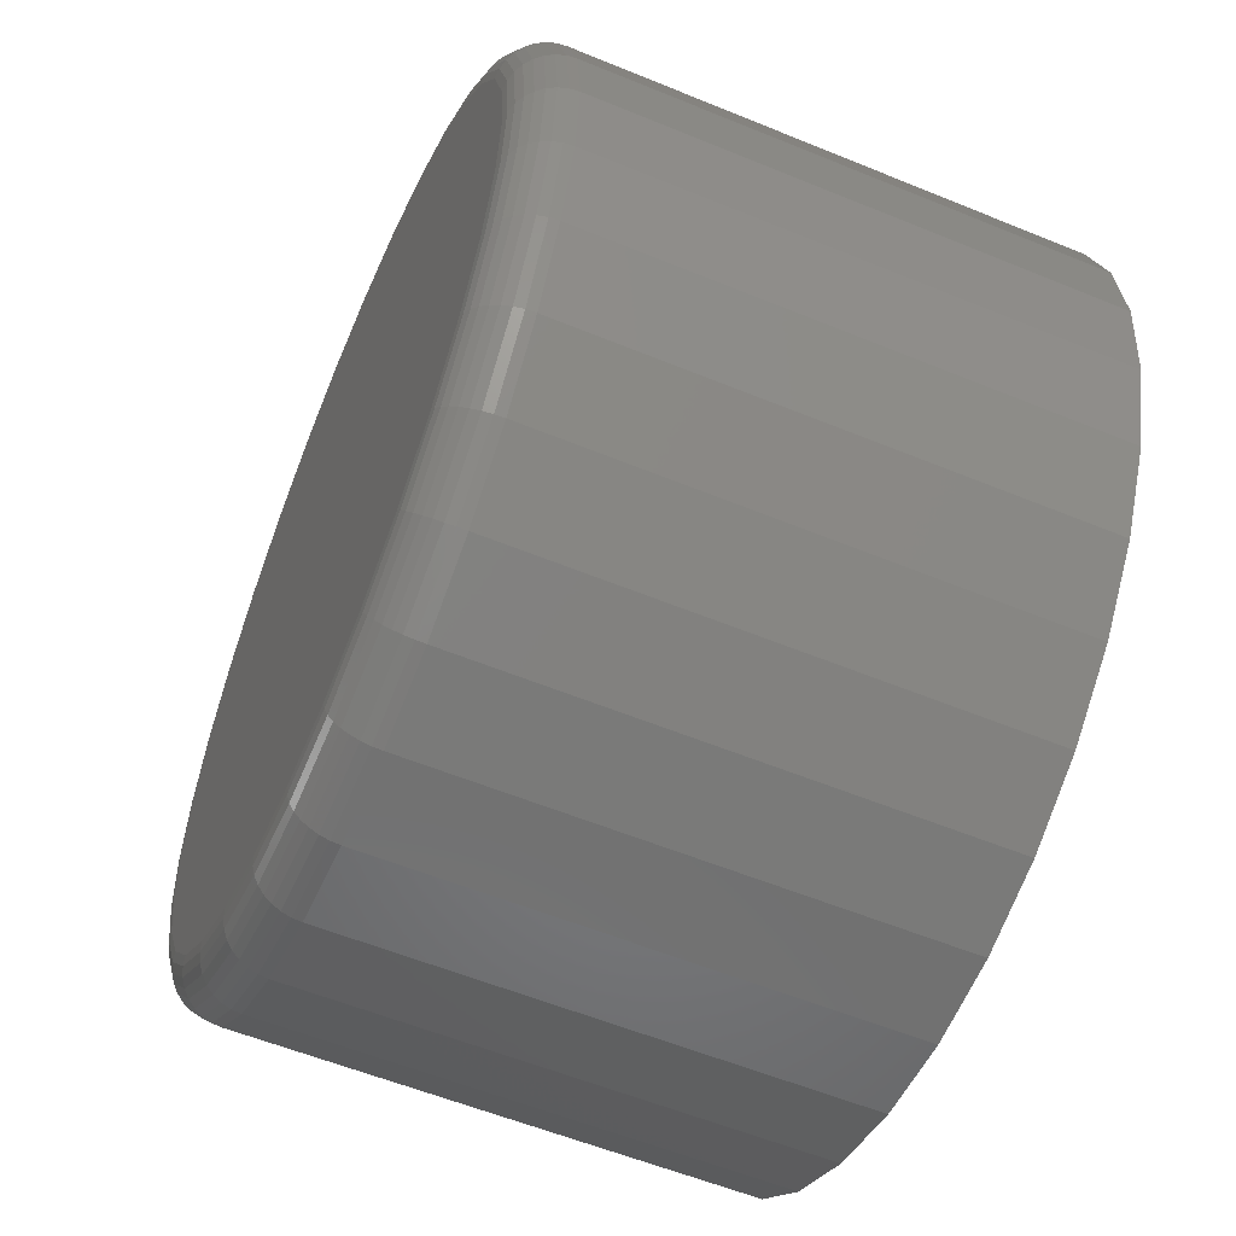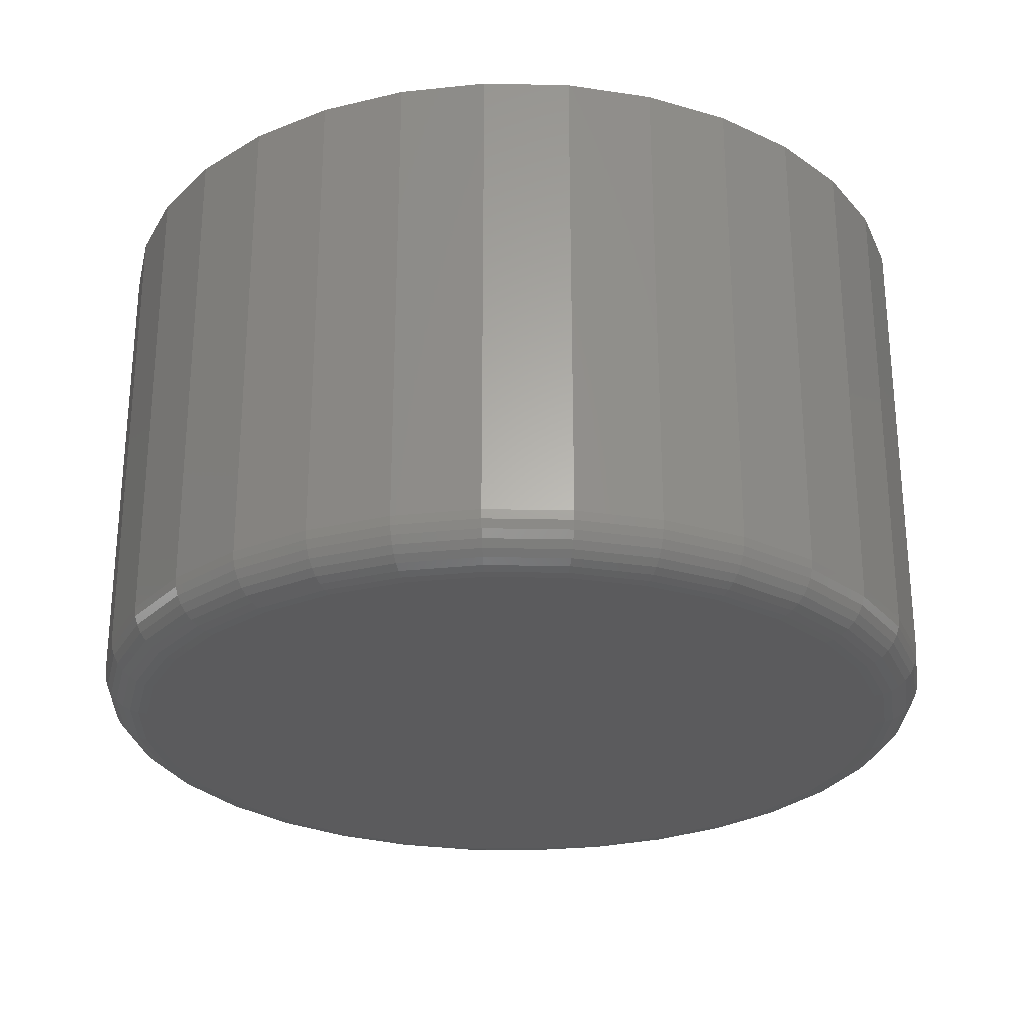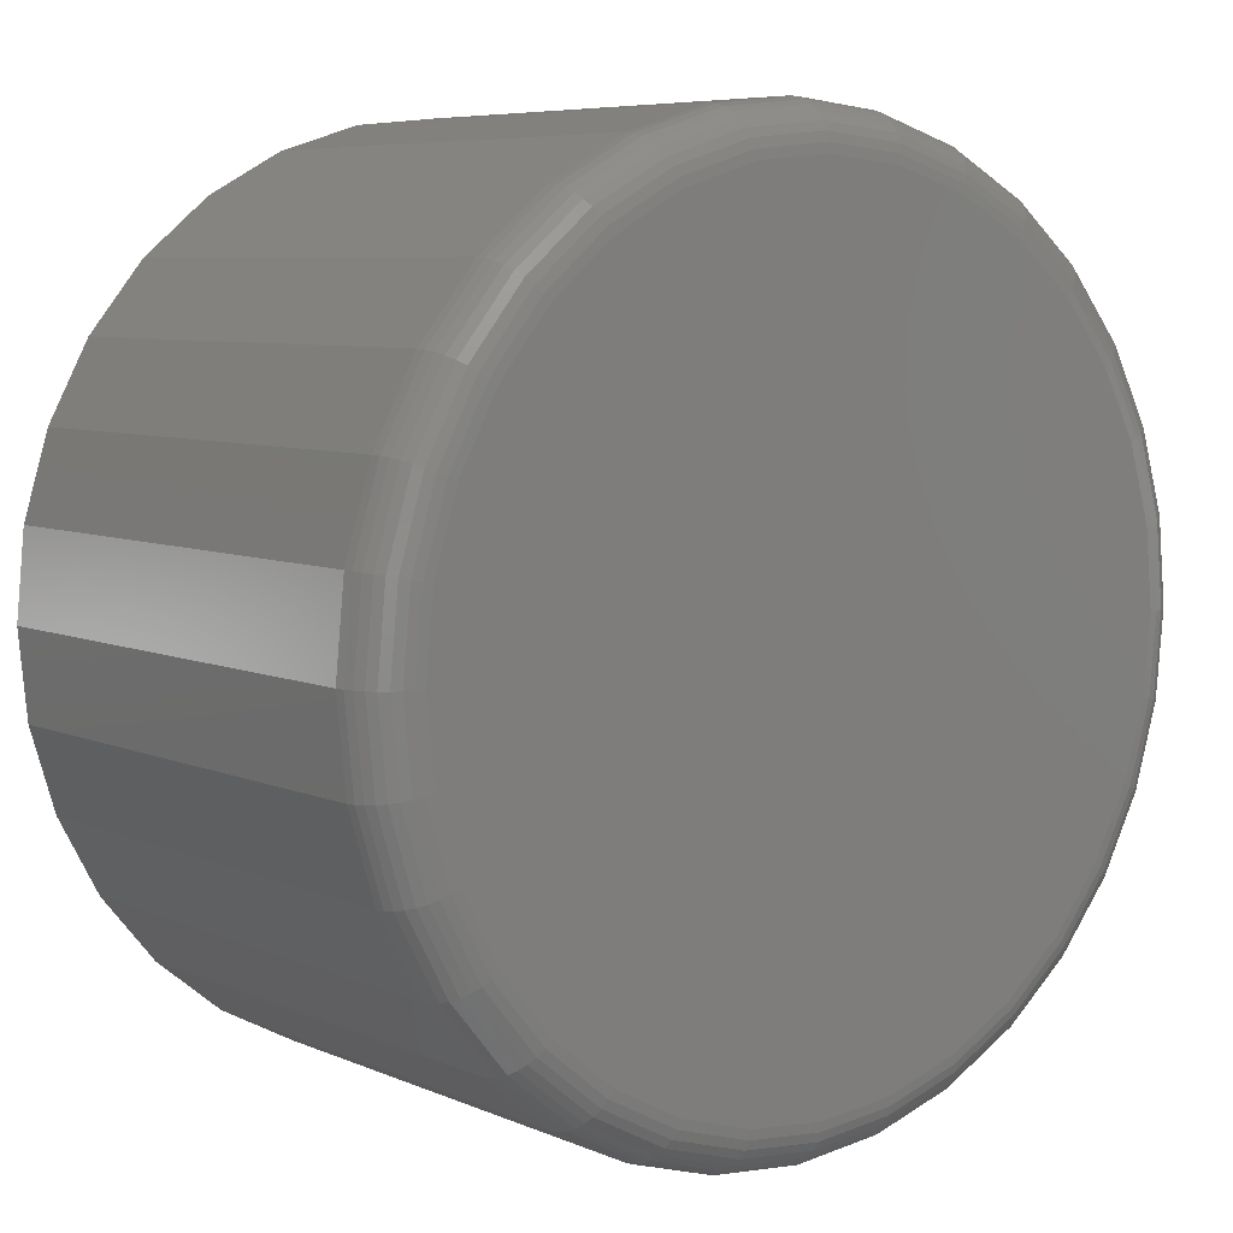
<metadata>
{"format":"stl","ext":"stl","renderer":"f3d","projection":"perspective","resolution":1024,"background":"white","views":[{"elev":-57.0,"azim":-113.2,"up":"+Y"},{"elev":-27.0,"azim":71.2,"up":"+Z"},{"elev":6.7,"azim":141.1,"up":"+Y"}]}
</metadata>
<code>
# stl→obj: 320 verts, 636 faces
v 0.007895 0.5217 0
v 0.1097 0.5117 0
v -0.09389 0.5117 0
v 0.007895 -0.5217 0
v -0.09389 -0.5117 0
v 0.1097 -0.5117 0
v -0.1918 -0.482 0
v 0.2075 -0.482 0
v -0.282 -0.4338 0
v 0.2977 -0.4338 0
v -0.361 -0.3689 0
v 0.3768 -0.3689 0
v -0.4259 -0.2898 0
v 0.4417 -0.2898 0
v -0.4741 -0.1996 0
v 0.4899 -0.1996 0
v -0.5038 -0.1018 0
v 0.5196 -0.1018 0
v -0.5138 3.742e-17 0
v 0.5296 -1.543e-16 0
v -0.5038 0.1018 0
v 0.5196 0.1018 0
v -0.4741 0.1996 0
v 0.4899 0.1996 0
v -0.4259 0.2898 0
v 0.4417 0.2898 0
v -0.361 0.3689 0
v 0.3768 0.3689 0
v -0.282 0.4338 0
v 0.2977 0.4338 0
v -0.1918 0.482 0
v 0.2075 0.482 0
v 0.5921 -6.62e-16 0.0625
v 0.5921 0 0.7109
v 0.5809 -0.114 0.0625
v 0.5809 -0.114 0.7109
v 0.5476 -0.2236 0.0625
v 0.5476 -0.2236 0.7109
v 0.4936 -0.3246 0.0625
v 0.4936 -0.3246 0.7109
v 0.421 -0.4131 0.0625
v 0.421 -0.4131 0.7109
v 0.3325 -0.4858 0.0625
v 0.3325 -0.4858 0.7109
v 0.2315 -0.5397 0.0625
v 0.2315 -0.5397 0.7109
v 0.1219 -0.573 0.0625
v 0.1219 -0.573 0.7109
v 0.007895 -0.5842 0.0625
v 0.007895 -0.5842 0.7109
v -0.1061 -0.573 0.0625
v -0.1061 -0.573 0.7109
v -0.2157 -0.5397 0.0625
v -0.2157 -0.5397 0.7109
v -0.3167 -0.4858 0.0625
v -0.3167 -0.4858 0.7109
v -0.4052 -0.4131 0.0625
v -0.4052 -0.4131 0.7109
v -0.4779 -0.3246 0.0625
v -0.4779 -0.3246 0.7109
v -0.5318 -0.2236 0.0625
v -0.5318 -0.2236 0.7109
v -0.5651 -0.114 0.0625
v -0.5651 -0.114 0.7109
v -0.5763 7.154e-17 0.0625
v -0.5763 7.154e-17 0.7109
v -0.5651 0.114 0.0625
v -0.5651 0.114 0.7109
v -0.5318 0.2236 0.0625
v -0.5318 0.2236 0.7109
v -0.4779 0.3246 0.0625
v -0.4779 0.3246 0.7109
v -0.4052 0.4131 0.0625
v -0.4052 0.4131 0.7109
v -0.3167 0.4858 0.0625
v -0.3167 0.4858 0.7109
v -0.2157 0.5397 0.0625
v -0.2157 0.5397 0.7109
v -0.1061 0.573 0.0625
v -0.1061 0.573 0.7109
v 0.007895 0.5842 0.0625
v 0.007895 0.5842 0.7109
v 0.1219 0.573 0.0625
v 0.1219 0.573 0.7109
v 0.2315 0.5397 0.0625
v 0.2315 0.5397 0.7109
v 0.3325 0.4858 0.0625
v 0.3325 0.4858 0.7109
v 0.421 0.4131 0.0625
v 0.421 0.4131 0.7109
v 0.4936 0.3246 0.0625
v 0.4936 0.3246 0.7109
v 0.5476 0.2236 0.0625
v 0.5476 0.2236 0.7109
v 0.5809 0.114 0.0625
v 0.5809 0.114 0.7109
v 0.5909 5.551e-17 0.05031
v 0.5797 -0.1137 0.05031
v 0.5873 0 0.03858
v 0.5762 -0.113 0.03858
v 0.5816 0 0.02778
v 0.5705 -0.1119 0.02778
v 0.5738 2.776e-17 0.01831
v 0.5629 -0.1104 0.01831
v 0.5643 2.776e-17 0.01053
v 0.5536 -0.1086 0.01053
v 0.5535 0 0.004758
v 0.543 -0.1064 0.004758
v 0.5418 2.776e-17 0.001201
v 0.5315 -0.1042 0.001201
v -0.5639 -0.1137 0.05031
v -0.5751 2.22e-16 0.05031
v -0.5604 -0.113 0.03858
v -0.5716 1.665e-16 0.03858
v -0.5548 -0.1119 0.02778
v -0.5658 1.943e-16 0.02778
v -0.5471 -0.1104 0.01831
v -0.558 1.943e-16 0.01831
v -0.5378 -0.1086 0.01053
v -0.5485 2.22e-16 0.01053
v -0.5272 -0.1064 0.004758
v -0.5377 2.22e-16 0.004758
v -0.5158 -0.1042 0.001201
v -0.526 1.943e-16 0.001201
v -0.5307 -0.2231 0.05031
v -0.5274 -0.2217 0.03858
v -0.5221 -0.2195 0.02778
v -0.5149 -0.2166 0.01831
v -0.5062 -0.2129 0.01053
v -0.4962 -0.2088 0.004758
v -0.4854 -0.2043 0.001201
v -0.4769 -0.3239 0.05031
v -0.4739 -0.3219 0.03858
v -0.4691 -0.3187 0.02778
v -0.4626 -0.3144 0.01831
v -0.4548 -0.3091 0.01053
v -0.4458 -0.3031 0.004758
v -0.436 -0.2966 0.001201
v -0.4044 -0.4123 0.05031
v -0.4018 -0.4097 0.03858
v -0.3978 -0.4057 0.02778
v -0.3923 -0.4002 0.01831
v -0.3856 -0.3935 0.01053
v -0.3779 -0.3858 0.004758
v -0.3696 -0.3775 0.001201
v -0.316 -0.4848 0.05031
v -0.314 -0.4818 0.03858
v -0.3108 -0.477 0.02778
v -0.3065 -0.4705 0.01831
v -0.3012 -0.4627 0.01053
v -0.2952 -0.4537 0.004758
v -0.2887 -0.4439 0.001201
v -0.2152 -0.5386 0.05031
v -0.2139 -0.5353 0.03858
v -0.2116 -0.53 0.02778
v -0.2087 -0.5228 0.01831
v -0.205 -0.5141 0.01053
v -0.2009 -0.5041 0.004758
v -0.1964 -0.4933 0.001201
v -0.1058 -0.5718 0.05031
v -0.1052 -0.5683 0.03858
v -0.104 -0.5627 0.02778
v -0.1025 -0.555 0.01831
v -0.1007 -0.5457 0.01053
v -0.09855 -0.5351 0.004758
v -0.09626 -0.5236 0.001201
v 0.007895 -0.583 0.05031
v 0.007895 -0.5795 0.03858
v 0.007895 -0.5737 0.02778
v 0.007895 -0.5659 0.01831
v 0.007895 -0.5564 0.01053
v 0.007895 -0.5456 0.004758
v 0.007895 -0.5339 0.001201
v 0.1216 -0.5718 0.05031
v 0.1209 -0.5683 0.03858
v 0.1198 -0.5627 0.02778
v 0.1183 -0.555 0.01831
v 0.1164 -0.5457 0.01053
v 0.1143 -0.5351 0.004758
v 0.1121 -0.5236 0.001201
v 0.231 -0.5386 0.05031
v 0.2296 -0.5353 0.03858
v 0.2274 -0.53 0.02778
v 0.2245 -0.5228 0.01831
v 0.2208 -0.5141 0.01053
v 0.2167 -0.5041 0.004758
v 0.2122 -0.4933 0.001201
v 0.3318 -0.4848 0.05031
v 0.3298 -0.4818 0.03858
v 0.3266 -0.477 0.02778
v 0.3223 -0.4705 0.01831
v 0.317 -0.4627 0.01053
v 0.311 -0.4537 0.004758
v 0.3045 -0.4439 0.001201
v 0.4201 -0.4123 0.05031
v 0.4176 -0.4097 0.03858
v 0.4135 -0.4057 0.02778
v 0.408 -0.4002 0.01831
v 0.4014 -0.3935 0.01053
v 0.3937 -0.3858 0.004758
v 0.3854 -0.3775 0.001201
v 0.4926 -0.3239 0.05031
v 0.4897 -0.3219 0.03858
v 0.4849 -0.3187 0.02778
v 0.4784 -0.3144 0.01831
v 0.4706 -0.3091 0.01053
v 0.4616 -0.3031 0.004758
v 0.4518 -0.2966 0.001201
v 0.5465 -0.2231 0.05031
v 0.5432 -0.2217 0.03858
v 0.5379 -0.2195 0.02778
v 0.5307 -0.2166 0.01831
v 0.522 -0.2129 0.01053
v 0.512 -0.2088 0.004758
v 0.5012 -0.2043 0.001201
v -0.5639 0.1137 0.05031
v -0.5604 0.113 0.03858
v -0.5548 0.1119 0.02778
v -0.5471 0.1104 0.01831
v -0.5378 0.1086 0.01053
v -0.5272 0.1064 0.004758
v -0.5158 0.1042 0.001201
v 0.5797 0.1137 0.05031
v 0.5762 0.113 0.03858
v 0.5705 0.1119 0.02778
v 0.5629 0.1104 0.01831
v 0.5536 0.1086 0.01053
v 0.543 0.1064 0.004758
v 0.5315 0.1042 0.001201
v 0.5465 0.2231 0.05031
v 0.5432 0.2217 0.03858
v 0.5379 0.2195 0.02778
v 0.5307 0.2166 0.01831
v 0.522 0.2129 0.01053
v 0.512 0.2088 0.004758
v 0.5012 0.2043 0.001201
v 0.4926 0.3239 0.05031
v 0.4897 0.3219 0.03858
v 0.4849 0.3187 0.02778
v 0.4784 0.3144 0.01831
v 0.4706 0.3091 0.01053
v 0.4616 0.3031 0.004758
v 0.4518 0.2966 0.001201
v 0.4201 0.4123 0.05031
v 0.4176 0.4097 0.03858
v 0.4135 0.4057 0.02778
v 0.408 0.4002 0.01831
v 0.4014 0.3935 0.01053
v 0.3937 0.3858 0.004758
v 0.3854 0.3775 0.001201
v 0.3318 0.4848 0.05031
v 0.3298 0.4818 0.03858
v 0.3266 0.477 0.02778
v 0.3223 0.4705 0.01831
v 0.317 0.4627 0.01053
v 0.311 0.4537 0.004758
v 0.3045 0.4439 0.001201
v 0.231 0.5386 0.05031
v 0.2296 0.5353 0.03858
v 0.2274 0.53 0.02778
v 0.2245 0.5228 0.01831
v 0.2208 0.5141 0.01053
v 0.2167 0.5041 0.004758
v 0.2122 0.4933 0.001201
v 0.1216 0.5718 0.05031
v 0.1209 0.5683 0.03858
v 0.1198 0.5627 0.02778
v 0.1183 0.555 0.01831
v 0.1164 0.5457 0.01053
v 0.1143 0.5351 0.004758
v 0.1121 0.5236 0.001201
v 0.007895 0.583 0.05031
v 0.007895 0.5795 0.03858
v 0.007895 0.5737 0.02778
v 0.007895 0.5659 0.01831
v 0.007895 0.5564 0.01053
v 0.007895 0.5456 0.004758
v 0.007895 0.5339 0.001201
v -0.1058 0.5718 0.05031
v -0.1052 0.5683 0.03858
v -0.104 0.5627 0.02778
v -0.1025 0.555 0.01831
v -0.1007 0.5457 0.01053
v -0.09855 0.5351 0.004758
v -0.09626 0.5236 0.001201
v -0.2152 0.5386 0.05031
v -0.2139 0.5353 0.03858
v -0.2116 0.53 0.02778
v -0.2087 0.5228 0.01831
v -0.205 0.5141 0.01053
v -0.2009 0.5041 0.004758
v -0.1964 0.4933 0.001201
v -0.316 0.4848 0.05031
v -0.314 0.4818 0.03858
v -0.3108 0.477 0.02778
v -0.3065 0.4705 0.01831
v -0.3012 0.4627 0.01053
v -0.2952 0.4537 0.004758
v -0.2887 0.4439 0.001201
v -0.4044 0.4123 0.05031
v -0.4018 0.4097 0.03858
v -0.3978 0.4057 0.02778
v -0.3923 0.4002 0.01831
v -0.3856 0.3935 0.01053
v -0.3779 0.3858 0.004758
v -0.3696 0.3775 0.001201
v -0.4769 0.3239 0.05031
v -0.4739 0.3219 0.03858
v -0.4691 0.3187 0.02778
v -0.4626 0.3144 0.01831
v -0.4548 0.3091 0.01053
v -0.4458 0.3031 0.004758
v -0.436 0.2966 0.001201
v -0.5307 0.2231 0.05031
v -0.5274 0.2217 0.03858
v -0.5221 0.2195 0.02778
v -0.5149 0.2166 0.01831
v -0.5062 0.2129 0.01053
v -0.4962 0.2088 0.004758
v -0.4854 0.2043 0.001201
f 1 2 3
f 4 5 6
f 6 5 7
f 6 7 8
f 8 7 9
f 8 9 10
f 10 9 11
f 10 11 12
f 12 11 13
f 12 13 14
f 14 13 15
f 14 15 16
f 16 15 17
f 16 17 18
f 18 17 19
f 18 19 20
f 20 19 21
f 20 21 22
f 22 21 23
f 22 23 24
f 24 23 25
f 24 25 26
f 26 25 27
f 26 27 28
f 28 27 29
f 28 29 30
f 30 29 31
f 30 31 32
f 32 31 3
f 32 3 2
f 33 34 35
f 35 34 36
f 35 36 37
f 37 36 38
f 37 38 39
f 39 38 40
f 39 40 41
f 41 40 42
f 41 42 43
f 43 42 44
f 43 44 45
f 45 44 46
f 45 46 47
f 47 46 48
f 47 48 49
f 49 48 50
f 49 50 51
f 51 50 52
f 51 52 53
f 53 52 54
f 53 54 55
f 55 54 56
f 55 56 57
f 57 56 58
f 57 58 59
f 59 58 60
f 59 60 61
f 61 60 62
f 61 62 63
f 63 62 64
f 63 64 65
f 65 64 66
f 65 66 67
f 67 66 68
f 67 68 69
f 69 68 70
f 69 70 71
f 71 70 72
f 71 72 73
f 73 72 74
f 73 74 75
f 75 74 76
f 75 76 77
f 77 76 78
f 77 78 79
f 79 78 80
f 79 80 81
f 81 80 82
f 81 82 83
f 83 82 84
f 83 84 85
f 85 84 86
f 85 86 87
f 87 86 88
f 87 88 89
f 89 88 90
f 89 90 91
f 91 90 92
f 91 92 93
f 93 92 94
f 93 94 95
f 95 94 96
f 95 96 33
f 33 96 34
f 33 35 97
f 97 35 98
f 97 98 99
f 99 98 100
f 99 100 101
f 101 100 102
f 101 102 103
f 103 102 104
f 103 104 105
f 105 104 106
f 105 106 107
f 107 106 108
f 107 108 109
f 109 108 110
f 109 110 20
f 20 110 18
f 63 65 111
f 111 65 112
f 111 112 113
f 113 112 114
f 113 114 115
f 115 114 116
f 115 116 117
f 117 116 118
f 117 118 119
f 119 118 120
f 119 120 121
f 121 120 122
f 121 122 123
f 123 122 124
f 123 124 17
f 17 124 19
f 61 63 125
f 125 63 111
f 125 111 126
f 126 111 113
f 126 113 127
f 127 113 115
f 127 115 128
f 128 115 117
f 128 117 129
f 129 117 119
f 129 119 130
f 130 119 121
f 130 121 131
f 131 121 123
f 131 123 15
f 15 123 17
f 59 61 132
f 132 61 125
f 132 125 133
f 133 125 126
f 133 126 134
f 134 126 127
f 134 127 135
f 135 127 128
f 135 128 136
f 136 128 129
f 136 129 137
f 137 129 130
f 137 130 138
f 138 130 131
f 138 131 13
f 13 131 15
f 57 59 139
f 139 59 132
f 139 132 140
f 140 132 133
f 140 133 141
f 141 133 134
f 141 134 142
f 142 134 135
f 142 135 143
f 143 135 136
f 143 136 144
f 144 136 137
f 144 137 145
f 145 137 138
f 145 138 11
f 11 138 13
f 55 57 146
f 146 57 139
f 146 139 147
f 147 139 140
f 147 140 148
f 148 140 141
f 148 141 149
f 149 141 142
f 149 142 150
f 150 142 143
f 150 143 151
f 151 143 144
f 151 144 152
f 152 144 145
f 152 145 9
f 9 145 11
f 53 55 153
f 153 55 146
f 153 146 154
f 154 146 147
f 154 147 155
f 155 147 148
f 155 148 156
f 156 148 149
f 156 149 157
f 157 149 150
f 157 150 158
f 158 150 151
f 158 151 159
f 159 151 152
f 159 152 7
f 7 152 9
f 51 53 160
f 160 53 153
f 160 153 161
f 161 153 154
f 161 154 162
f 162 154 155
f 162 155 163
f 163 155 156
f 163 156 164
f 164 156 157
f 164 157 165
f 165 157 158
f 165 158 166
f 166 158 159
f 166 159 5
f 5 159 7
f 49 51 167
f 167 51 160
f 167 160 168
f 168 160 161
f 168 161 169
f 169 161 162
f 169 162 170
f 170 162 163
f 170 163 171
f 171 163 164
f 171 164 172
f 172 164 165
f 172 165 173
f 173 165 166
f 173 166 4
f 4 166 5
f 47 49 174
f 174 49 167
f 174 167 175
f 175 167 168
f 175 168 176
f 176 168 169
f 176 169 177
f 177 169 170
f 177 170 178
f 178 170 171
f 178 171 179
f 179 171 172
f 179 172 180
f 180 172 173
f 180 173 6
f 6 173 4
f 45 47 181
f 181 47 174
f 181 174 182
f 182 174 175
f 182 175 183
f 183 175 176
f 183 176 184
f 184 176 177
f 184 177 185
f 185 177 178
f 185 178 186
f 186 178 179
f 186 179 187
f 187 179 180
f 187 180 8
f 8 180 6
f 43 45 188
f 188 45 181
f 188 181 189
f 189 181 182
f 189 182 190
f 190 182 183
f 190 183 191
f 191 183 184
f 191 184 192
f 192 184 185
f 192 185 193
f 193 185 186
f 193 186 194
f 194 186 187
f 194 187 10
f 10 187 8
f 41 43 195
f 195 43 188
f 195 188 196
f 196 188 189
f 196 189 197
f 197 189 190
f 197 190 198
f 198 190 191
f 198 191 199
f 199 191 192
f 199 192 200
f 200 192 193
f 200 193 201
f 201 193 194
f 201 194 12
f 12 194 10
f 39 41 202
f 202 41 195
f 202 195 203
f 203 195 196
f 203 196 204
f 204 196 197
f 204 197 205
f 205 197 198
f 205 198 206
f 206 198 199
f 206 199 207
f 207 199 200
f 207 200 208
f 208 200 201
f 208 201 14
f 14 201 12
f 37 39 209
f 209 39 202
f 209 202 210
f 210 202 203
f 210 203 211
f 211 203 204
f 211 204 212
f 212 204 205
f 212 205 213
f 213 205 206
f 213 206 214
f 214 206 207
f 214 207 215
f 215 207 208
f 215 208 16
f 16 208 14
f 35 37 98
f 98 37 209
f 98 209 100
f 100 209 210
f 100 210 102
f 102 210 211
f 102 211 104
f 104 211 212
f 104 212 106
f 106 212 213
f 106 213 108
f 108 213 214
f 108 214 110
f 110 214 215
f 110 215 18
f 18 215 16
f 65 67 112
f 112 67 216
f 112 216 114
f 114 216 217
f 114 217 116
f 116 217 218
f 116 218 118
f 118 218 219
f 118 219 120
f 120 219 220
f 120 220 122
f 122 220 221
f 122 221 124
f 124 221 222
f 124 222 19
f 19 222 21
f 95 33 223
f 223 33 97
f 223 97 224
f 224 97 99
f 224 99 225
f 225 99 101
f 225 101 226
f 226 101 103
f 226 103 227
f 227 103 105
f 227 105 228
f 228 105 107
f 228 107 229
f 229 107 109
f 229 109 22
f 22 109 20
f 93 95 230
f 230 95 223
f 230 223 231
f 231 223 224
f 231 224 232
f 232 224 225
f 232 225 233
f 233 225 226
f 233 226 234
f 234 226 227
f 234 227 235
f 235 227 228
f 235 228 236
f 236 228 229
f 236 229 24
f 24 229 22
f 91 93 237
f 237 93 230
f 237 230 238
f 238 230 231
f 238 231 239
f 239 231 232
f 239 232 240
f 240 232 233
f 240 233 241
f 241 233 234
f 241 234 242
f 242 234 235
f 242 235 243
f 243 235 236
f 243 236 26
f 26 236 24
f 89 91 244
f 244 91 237
f 244 237 245
f 245 237 238
f 245 238 246
f 246 238 239
f 246 239 247
f 247 239 240
f 247 240 248
f 248 240 241
f 248 241 249
f 249 241 242
f 249 242 250
f 250 242 243
f 250 243 28
f 28 243 26
f 87 89 251
f 251 89 244
f 251 244 252
f 252 244 245
f 252 245 253
f 253 245 246
f 253 246 254
f 254 246 247
f 254 247 255
f 255 247 248
f 255 248 256
f 256 248 249
f 256 249 257
f 257 249 250
f 257 250 30
f 30 250 28
f 85 87 258
f 258 87 251
f 258 251 259
f 259 251 252
f 259 252 260
f 260 252 253
f 260 253 261
f 261 253 254
f 261 254 262
f 262 254 255
f 262 255 263
f 263 255 256
f 263 256 264
f 264 256 257
f 264 257 32
f 32 257 30
f 83 85 265
f 265 85 258
f 265 258 266
f 266 258 259
f 266 259 267
f 267 259 260
f 267 260 268
f 268 260 261
f 268 261 269
f 269 261 262
f 269 262 270
f 270 262 263
f 270 263 271
f 271 263 264
f 271 264 2
f 2 264 32
f 81 83 272
f 272 83 265
f 272 265 273
f 273 265 266
f 273 266 274
f 274 266 267
f 274 267 275
f 275 267 268
f 275 268 276
f 276 268 269
f 276 269 277
f 277 269 270
f 277 270 278
f 278 270 271
f 278 271 1
f 1 271 2
f 79 81 279
f 279 81 272
f 279 272 280
f 280 272 273
f 280 273 281
f 281 273 274
f 281 274 282
f 282 274 275
f 282 275 283
f 283 275 276
f 283 276 284
f 284 276 277
f 284 277 285
f 285 277 278
f 285 278 3
f 3 278 1
f 77 79 286
f 286 79 279
f 286 279 287
f 287 279 280
f 287 280 288
f 288 280 281
f 288 281 289
f 289 281 282
f 289 282 290
f 290 282 283
f 290 283 291
f 291 283 284
f 291 284 292
f 292 284 285
f 292 285 31
f 31 285 3
f 75 77 293
f 293 77 286
f 293 286 294
f 294 286 287
f 294 287 295
f 295 287 288
f 295 288 296
f 296 288 289
f 296 289 297
f 297 289 290
f 297 290 298
f 298 290 291
f 298 291 299
f 299 291 292
f 299 292 29
f 29 292 31
f 73 75 300
f 300 75 293
f 300 293 301
f 301 293 294
f 301 294 302
f 302 294 295
f 302 295 303
f 303 295 296
f 303 296 304
f 304 296 297
f 304 297 305
f 305 297 298
f 305 298 306
f 306 298 299
f 306 299 27
f 27 299 29
f 71 73 307
f 307 73 300
f 307 300 308
f 308 300 301
f 308 301 309
f 309 301 302
f 309 302 310
f 310 302 303
f 310 303 311
f 311 303 304
f 311 304 312
f 312 304 305
f 312 305 313
f 313 305 306
f 313 306 25
f 25 306 27
f 69 71 314
f 314 71 307
f 314 307 315
f 315 307 308
f 315 308 316
f 316 308 309
f 316 309 317
f 317 309 310
f 317 310 318
f 318 310 311
f 318 311 319
f 319 311 312
f 319 312 320
f 320 312 313
f 320 313 23
f 23 313 25
f 67 69 216
f 216 69 314
f 216 314 217
f 217 314 315
f 217 315 218
f 218 315 316
f 218 316 219
f 219 316 317
f 219 317 220
f 220 317 318
f 220 318 221
f 221 318 319
f 221 319 222
f 222 319 320
f 222 320 21
f 21 320 23
f 80 84 82
f 84 80 86
f 86 80 78
f 86 78 88
f 88 78 76
f 88 76 90
f 90 76 74
f 90 74 92
f 92 74 72
f 92 72 94
f 94 72 70
f 94 70 96
f 96 70 68
f 96 68 34
f 34 68 66
f 34 66 36
f 36 66 64
f 36 64 38
f 38 64 62
f 38 62 40
f 40 62 60
f 40 60 42
f 42 60 58
f 42 58 44
f 44 58 56
f 44 56 46
f 46 56 54
f 46 54 48
f 48 54 52
f 48 52 50

</code>
